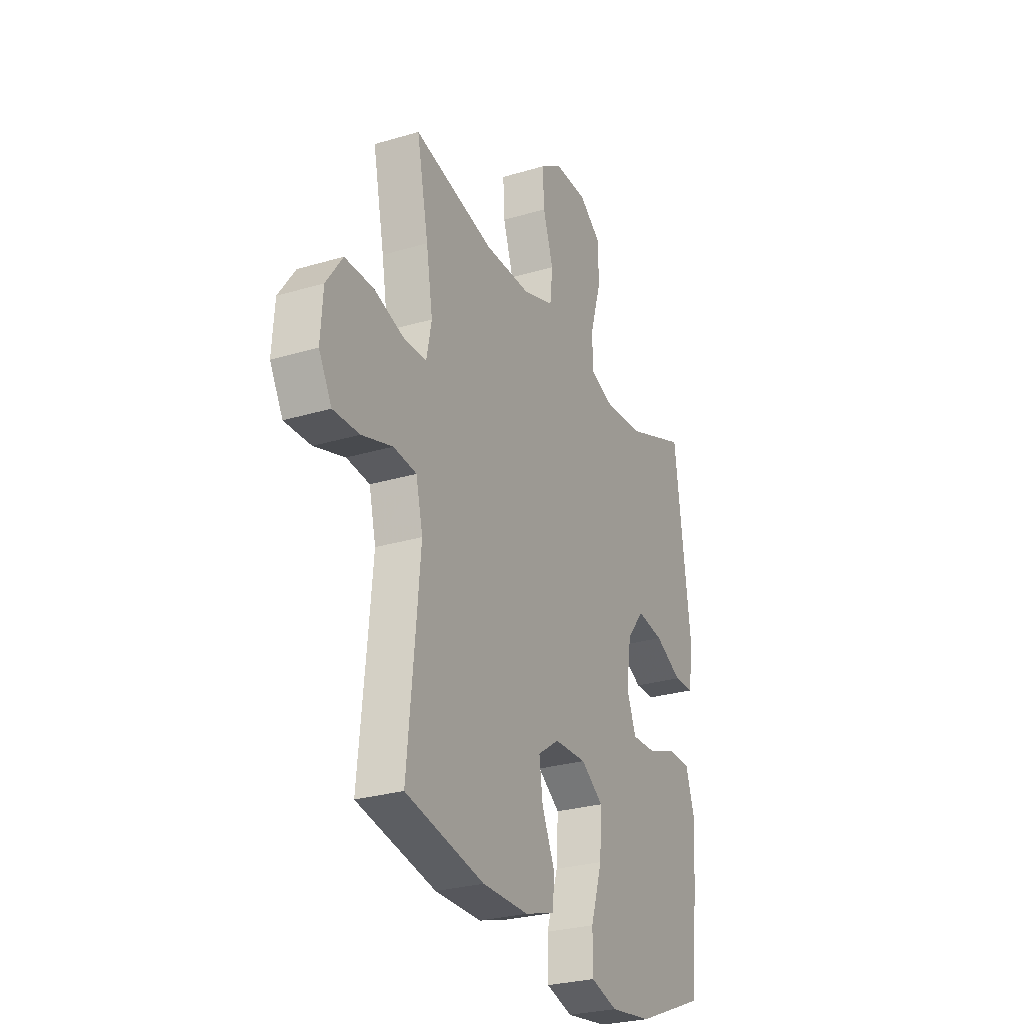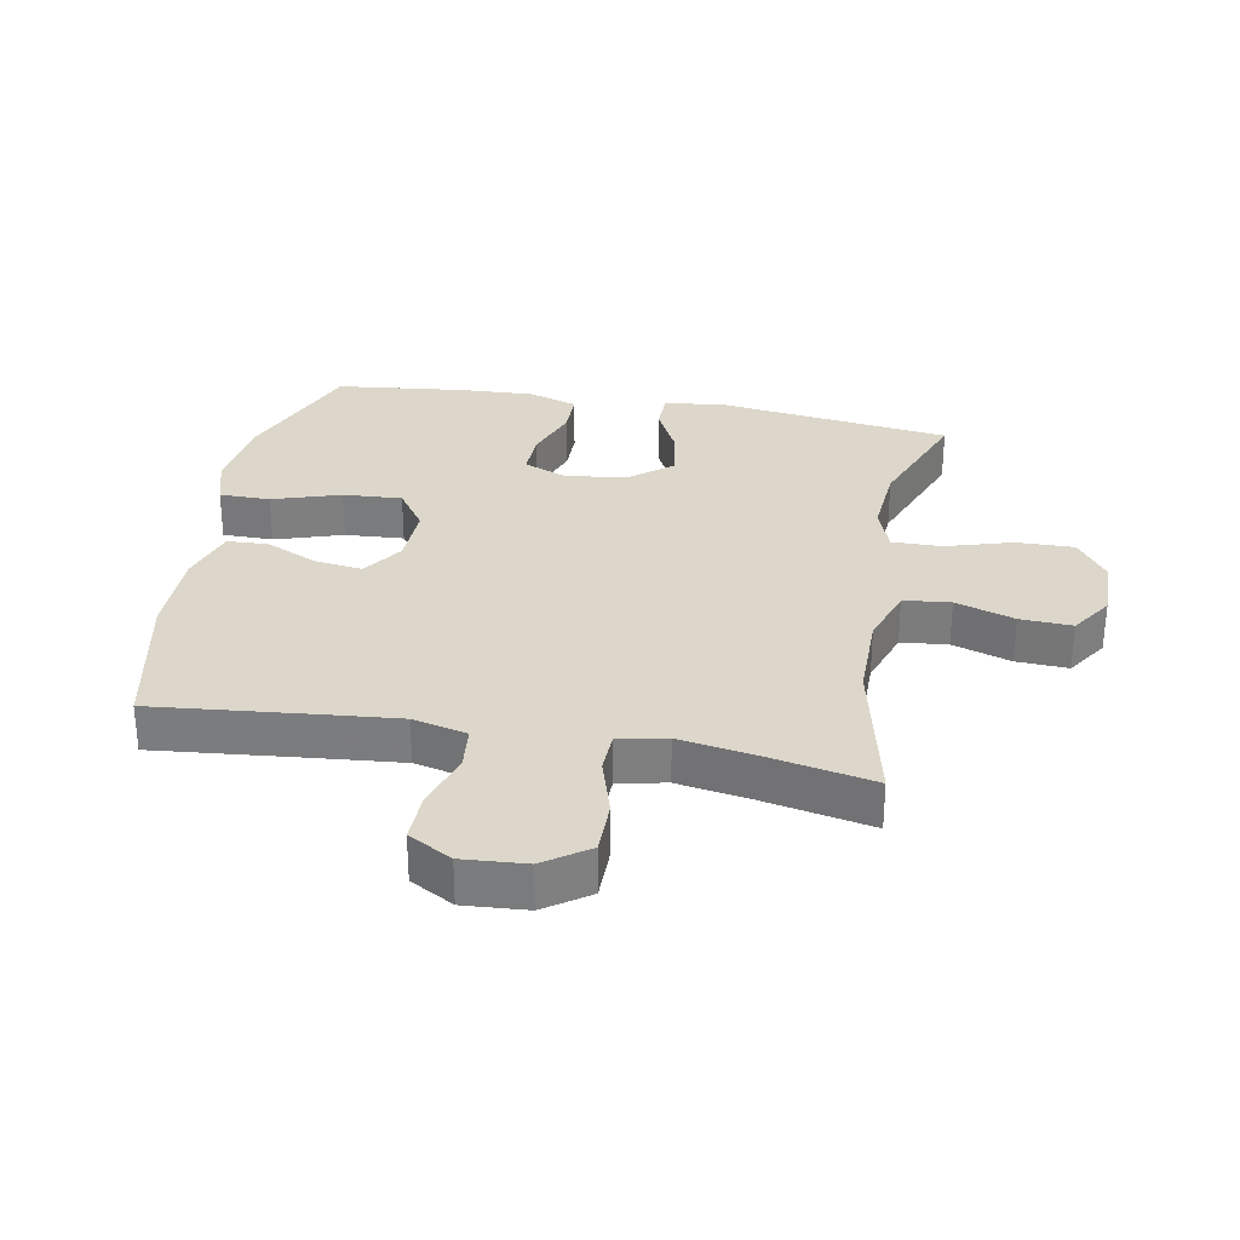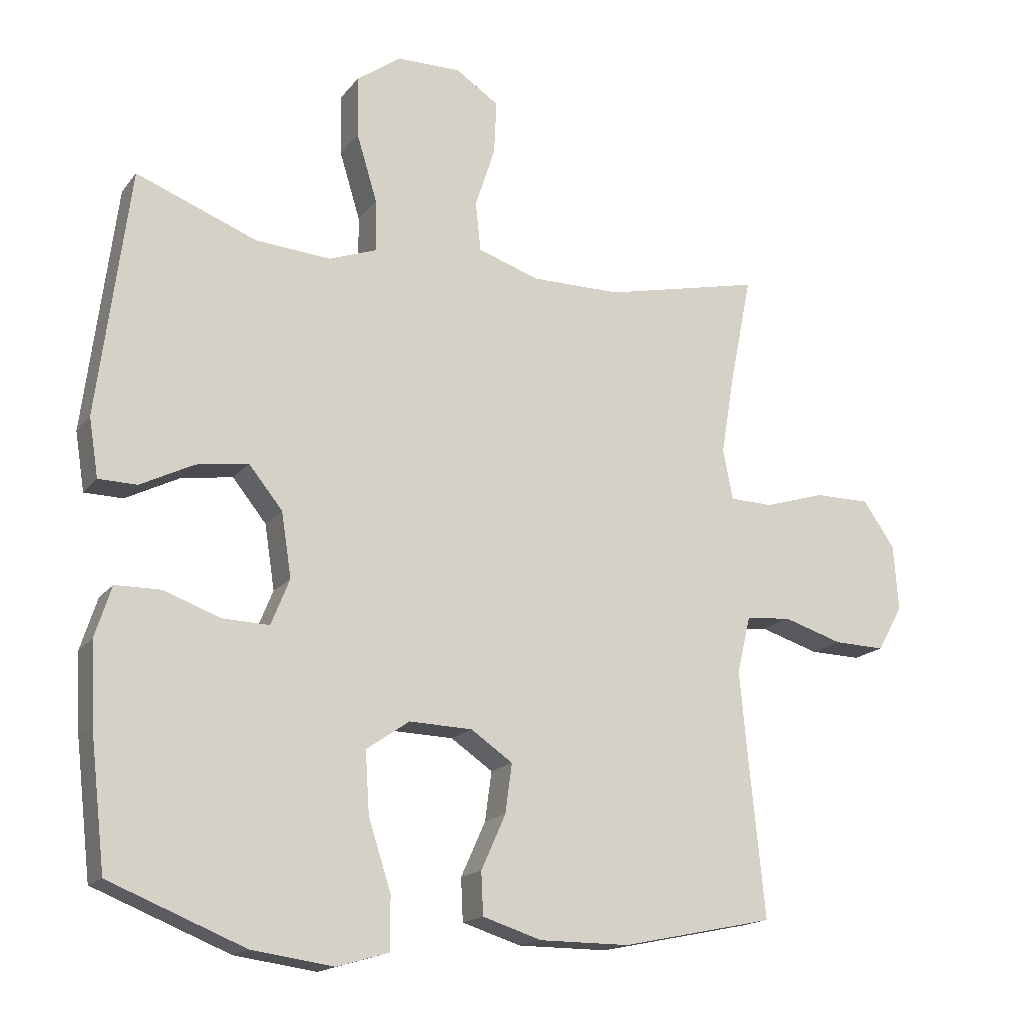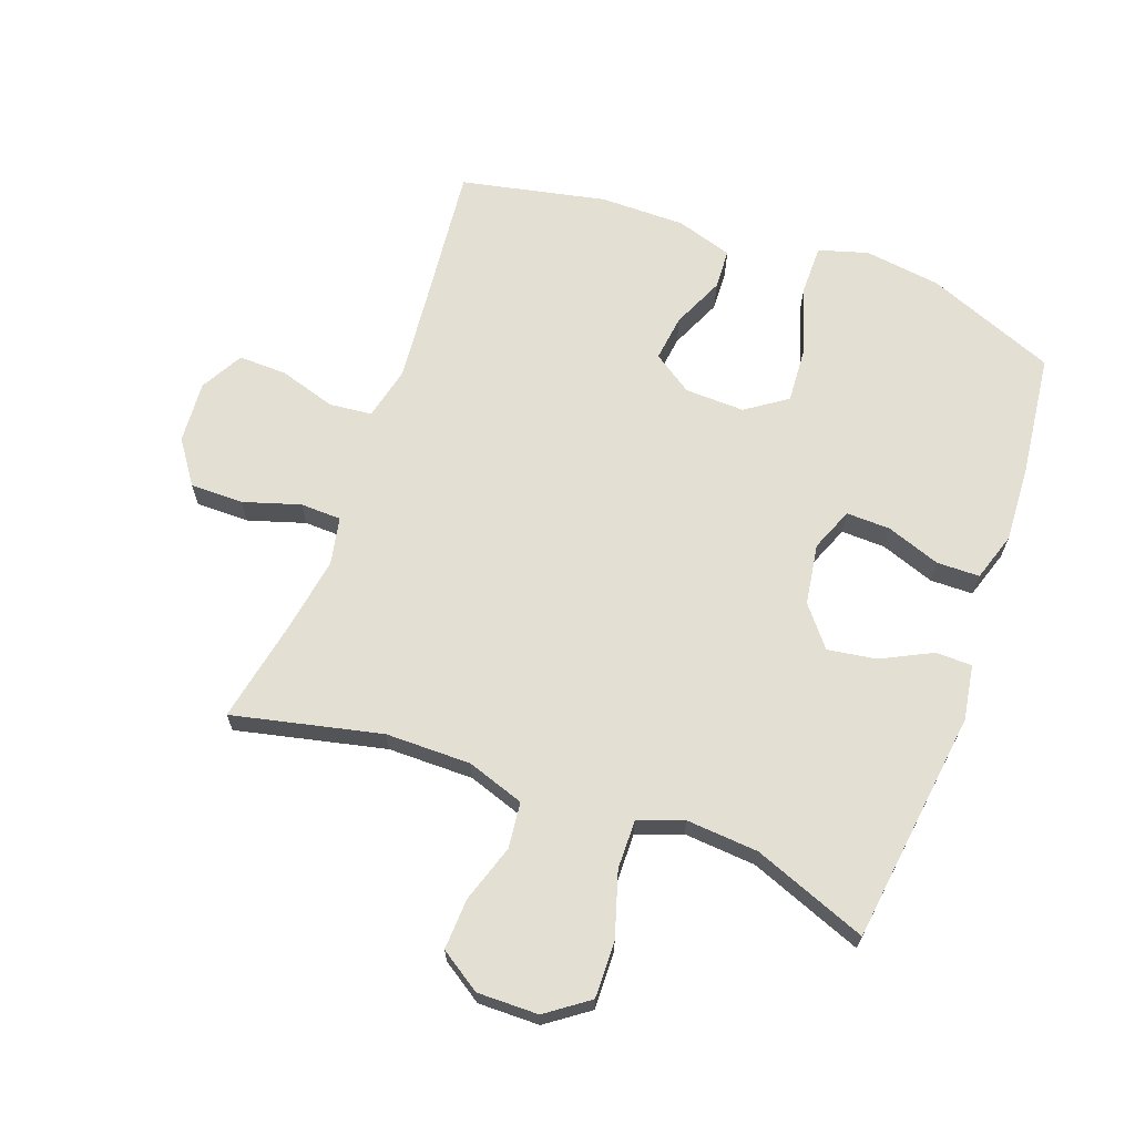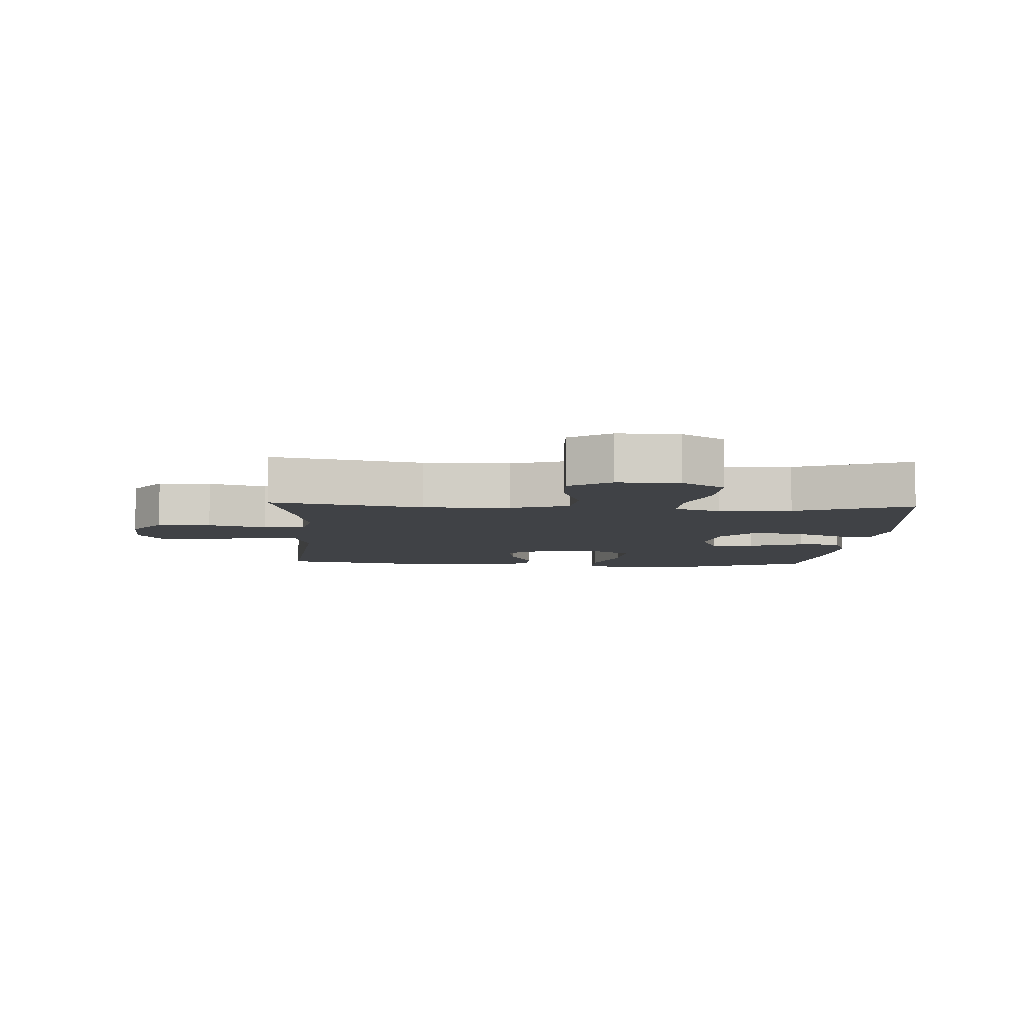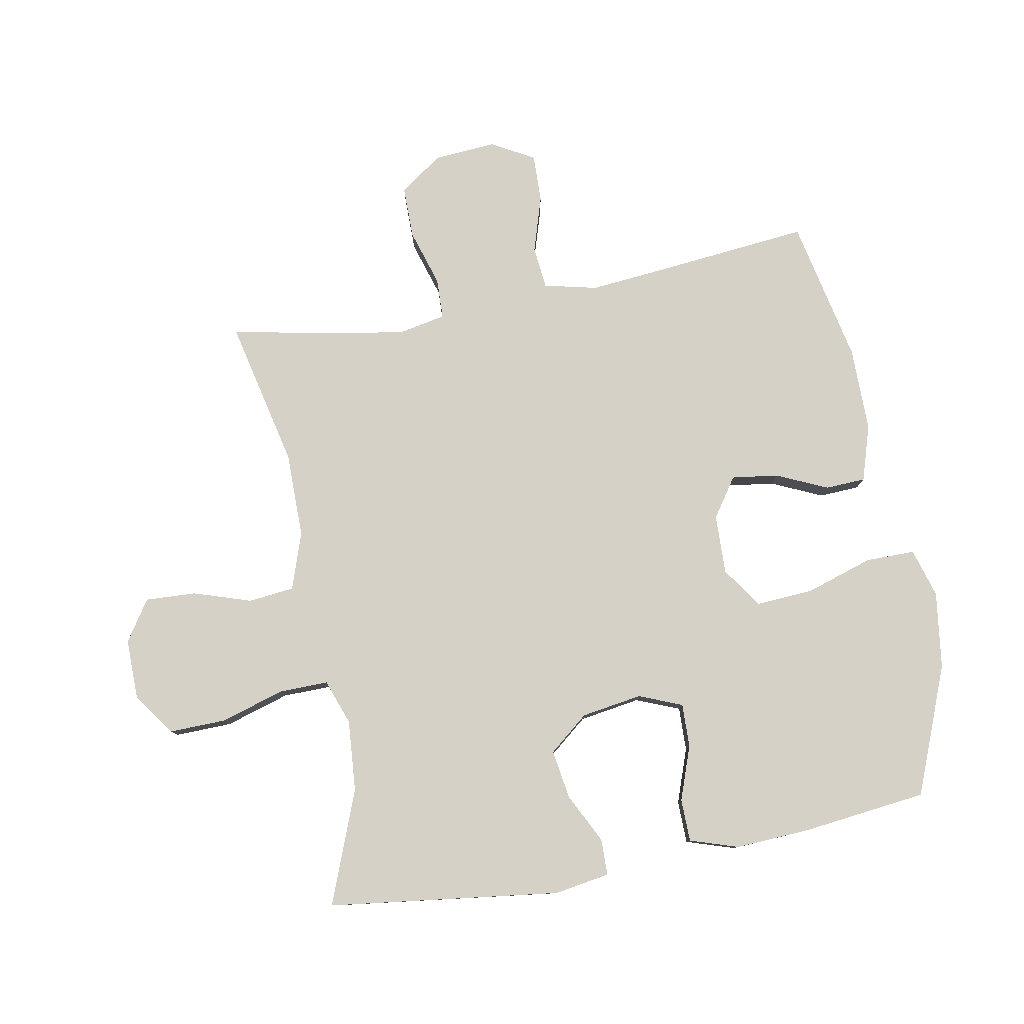
<metadata>
{"format":"obj","ext":"obj","renderer":"f3d","projection":"perspective","resolution":1024,"background":"white","views":[{"elev":-27.5,"azim":-65.3,"up":"+Z"},{"elev":30.7,"azim":-79.5,"up":"+Y"},{"elev":-16.7,"azim":155.1,"up":"+Z"},{"elev":66.7,"azim":19.9,"up":"+Y"},{"elev":-6.5,"azim":-3.1,"up":"+Y"},{"elev":79.4,"azim":79.5,"up":"+Y"}]}
</metadata>
<code>
v 0.5 0.07 0.5
v 0.548 0.07 0.129
v 0.534 0.07 0.041
v 0.476 0.07 0.04
v 0.396 0.07 0.08
v 0.318 0.07 0.092
v 0.267 0.07 0.029
v 0.252 0.07 -0.068
v 0.28 0.07 -0.137
v 0.35 0.07 -0.135
v 0.436 0.07 -0.104
v 0.504 0.07 -0.105
v 0.529 0.07 -0.182
v 0.523 0.07 -0.301
v 0.5 0.07 -0.5
v 0.296 0.07 -0.582
v 0.173 0.07 -0.599
v 0.095 0.07 -0.576
v 0.095 0.07 -0.497
v 0.129 0.07 -0.391
v 0.135 0.07 -0.299
v 0.07 0.07 -0.254
v -0.025 0.07 -0.257
v -0.088 0.07 -0.3
v -0.078 0.07 -0.374
v -0.041 0.07 -0.456
v -0.044 0.07 -0.52
v -0.133 0.07 -0.548
v -0.269 0.07 -0.548
v -0.5 0.07 -0.5
v -0.476 0.07 -0.26
v -0.464 0.07 -0.131
v -0.484 0.07 -0.046
v -0.552 0.07 -0.039
v -0.642 0.07 -0.067
v -0.719 0.07 -0.069
v -0.757 0.07 -0.001
v -0.75 0.07 0.098
v -0.702 0.07 0.167
v -0.618 0.07 0.167
v -0.527 0.07 0.139
v -0.462 0.07 0.141
v -0.447 0.07 0.216
v -0.466 0.07 0.331
v -0.5 0.07 0.5
v -0.263 0.07 0.447
v -0.127 0.07 0.447
v -0.036 0.07 0.478
v -0.028 0.07 0.551
v -0.058 0.07 0.643
v -0.062 0.07 0.724
v 0.003 0.07 0.767
v 0.1 0.07 0.766
v 0.167 0.07 0.718
v 0.165 0.07 0.627
v 0.134 0.07 0.525
v 0.133 0.07 0.447
v 0.205 0.07 0.421
v 0.319 0.07 0.43
v 0.5 0 0.5
v 0.548 0 0.129
v 0.534 0 0.041
v 0.476 0 0.04
v 0.396 0 0.08
v 0.318 0 0.092
v 0.267 0 0.029
v 0.252 0 -0.068
v 0.28 0 -0.137
v 0.35 0 -0.135
v 0.436 0 -0.104
v 0.504 0 -0.105
v 0.529 0 -0.182
v 0.523 0 -0.301
v 0.5 0 -0.5
v 0.296 0 -0.582
v 0.173 0 -0.599
v 0.095 0 -0.576
v 0.095 0 -0.497
v 0.129 0 -0.391
v 0.135 0 -0.299
v 0.07 0 -0.254
v -0.025 0 -0.257
v -0.088 0 -0.3
v -0.078 0 -0.374
v -0.041 0 -0.456
v -0.044 0 -0.52
v -0.133 0 -0.548
v -0.269 0 -0.548
v -0.5 0 -0.5
v -0.476 0 -0.26
v -0.464 0 -0.131
v -0.484 0 -0.046
v -0.552 0 -0.039
v -0.642 0 -0.067
v -0.719 0 -0.069
v -0.757 0 -0.001
v -0.75 0 0.098
v -0.702 0 0.167
v -0.618 0 0.167
v -0.527 0 0.139
v -0.462 0 0.141
v -0.447 0 0.216
v -0.466 0 0.331
v -0.5 0 0.5
v -0.263 0 0.447
v -0.127 0 0.447
v -0.036 0 0.478
v -0.028 0 0.551
v -0.058 0 0.643
v -0.062 0 0.724
v 0.003 0 0.767
v 0.1 0 0.766
v 0.167 0 0.718
v 0.165 0 0.627
v 0.134 0 0.525
v 0.133 0 0.447
v 0.205 0 0.421
v 0.319 0 0.43
f 53 54 55 56
f 53 56 57
f 52 53 57
f 49 50 51 52
f 48 49 52 57
f 47 48 57 58
f 44 45 46
f 43 44 46 47
f 42 43 47 58
f 38 39 40 41
f 38 41 42
f 37 38 42
f 34 35 36 37
f 33 34 37 42
f 32 33 42 58
f 28 29 30 31
f 25 26 27 28
f 24 25 28 31
f 23 24 31 32
f 17 18 19 20
f 17 20 21
f 16 17 21
f 15 16 21
f 14 15 21 22
f 10 11 12 13
f 9 10 13 14
f 2 3 4 5
f 59 1 2 5
f 59 5 6
f 58 59 6 7
f 22 23 32 58
f 22 58 7 8
f 9 14 22
f 8 9 22
f 115 114 113 112
f 116 115 112
f 116 112 111
f 111 110 109 108
f 116 111 108 107
f 117 116 107 106
f 105 104 103
f 106 105 103 102
f 117 106 102 101
f 100 99 98 97
f 101 100 97
f 101 97 96
f 96 95 94 93
f 101 96 93 92
f 117 101 92 91
f 90 89 88 87
f 87 86 85 84
f 90 87 84 83
f 91 90 83 82
f 79 78 77 76
f 80 79 76
f 80 76 75
f 80 75 74
f 81 80 74 73
f 72 71 70 69
f 73 72 69 68
f 64 63 62 61
f 64 61 60 118
f 65 64 118
f 66 65 118 117
f 117 91 82 81
f 67 66 117 81
f 81 73 68
f 81 68 67
f 1 60 61 2
f 2 61 62 3
f 3 62 63 4
f 4 63 64 5
f 5 64 65 6
f 6 65 66 7
f 7 66 67 8
f 8 67 68 9
f 9 68 69 10
f 10 69 70 11
f 11 70 71 12
f 12 71 72 13
f 13 72 73 14
f 14 73 74 15
f 15 74 75 16
f 16 75 76 17
f 17 76 77 18
f 18 77 78 19
f 19 78 79 20
f 20 79 80 21
f 21 80 81 22
f 22 81 82 23
f 23 82 83 24
f 24 83 84 25
f 25 84 85 26
f 26 85 86 27
f 27 86 87 28
f 28 87 88 29
f 29 88 89 30
f 30 89 90 31
f 31 90 91 32
f 32 91 92 33
f 33 92 93 34
f 34 93 94 35
f 35 94 95 36
f 36 95 96 37
f 37 96 97 38
f 38 97 98 39
f 39 98 99 40
f 40 99 100 41
f 41 100 101 42
f 42 101 102 43
f 43 102 103 44
f 44 103 104 45
f 45 104 105 46
f 46 105 106 47
f 47 106 107 48
f 48 107 108 49
f 49 108 109 50
f 50 109 110 51
f 51 110 111 52
f 52 111 112 53
f 53 112 113 54
f 54 113 114 55
f 55 114 115 56
f 56 115 116 57
f 57 116 117 58
f 58 117 118 59
f 59 118 60 1

</code>
